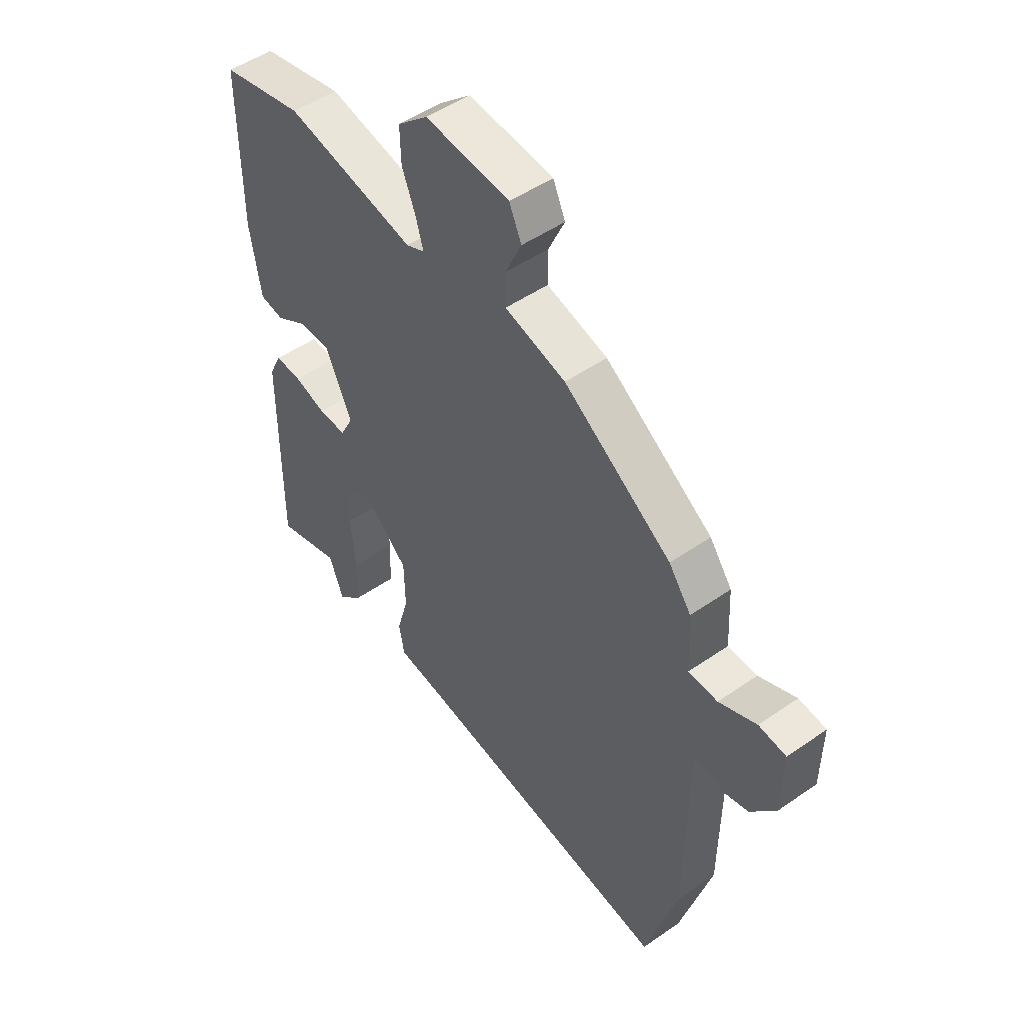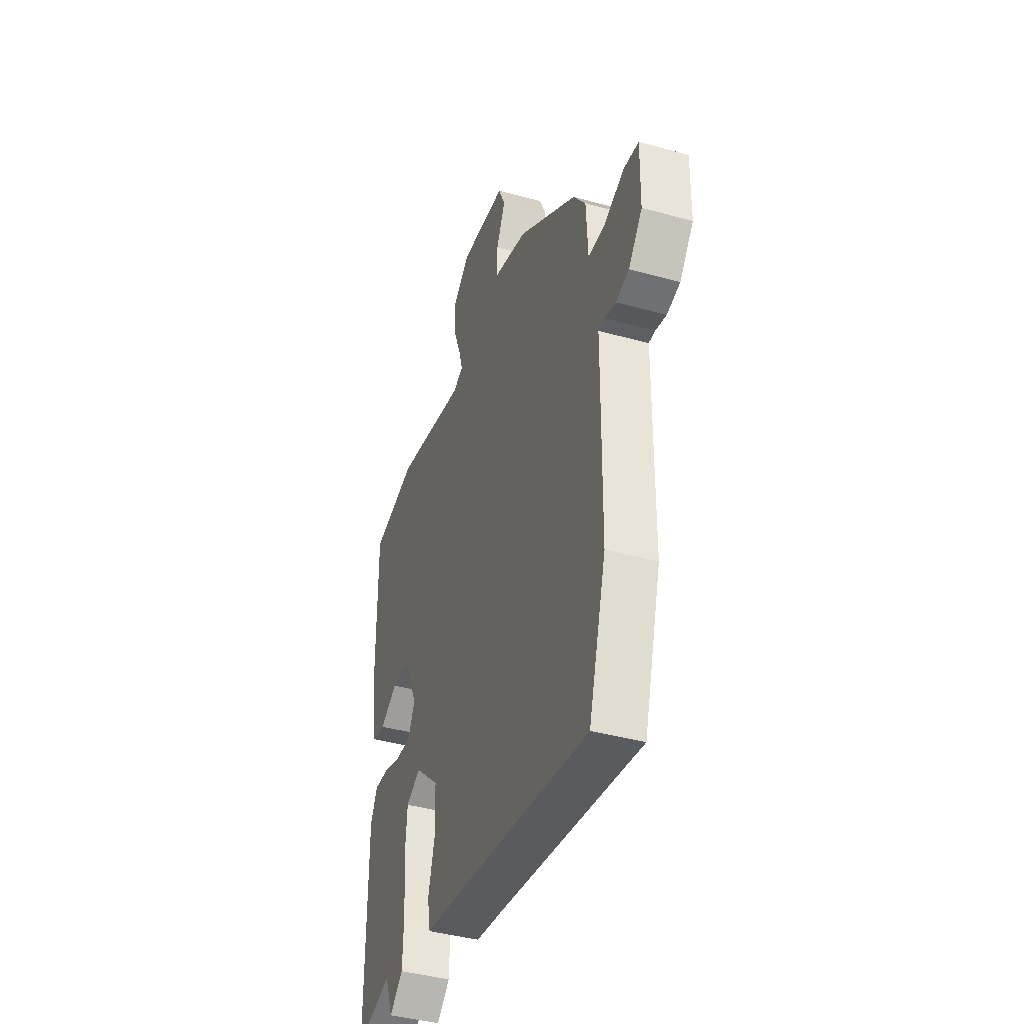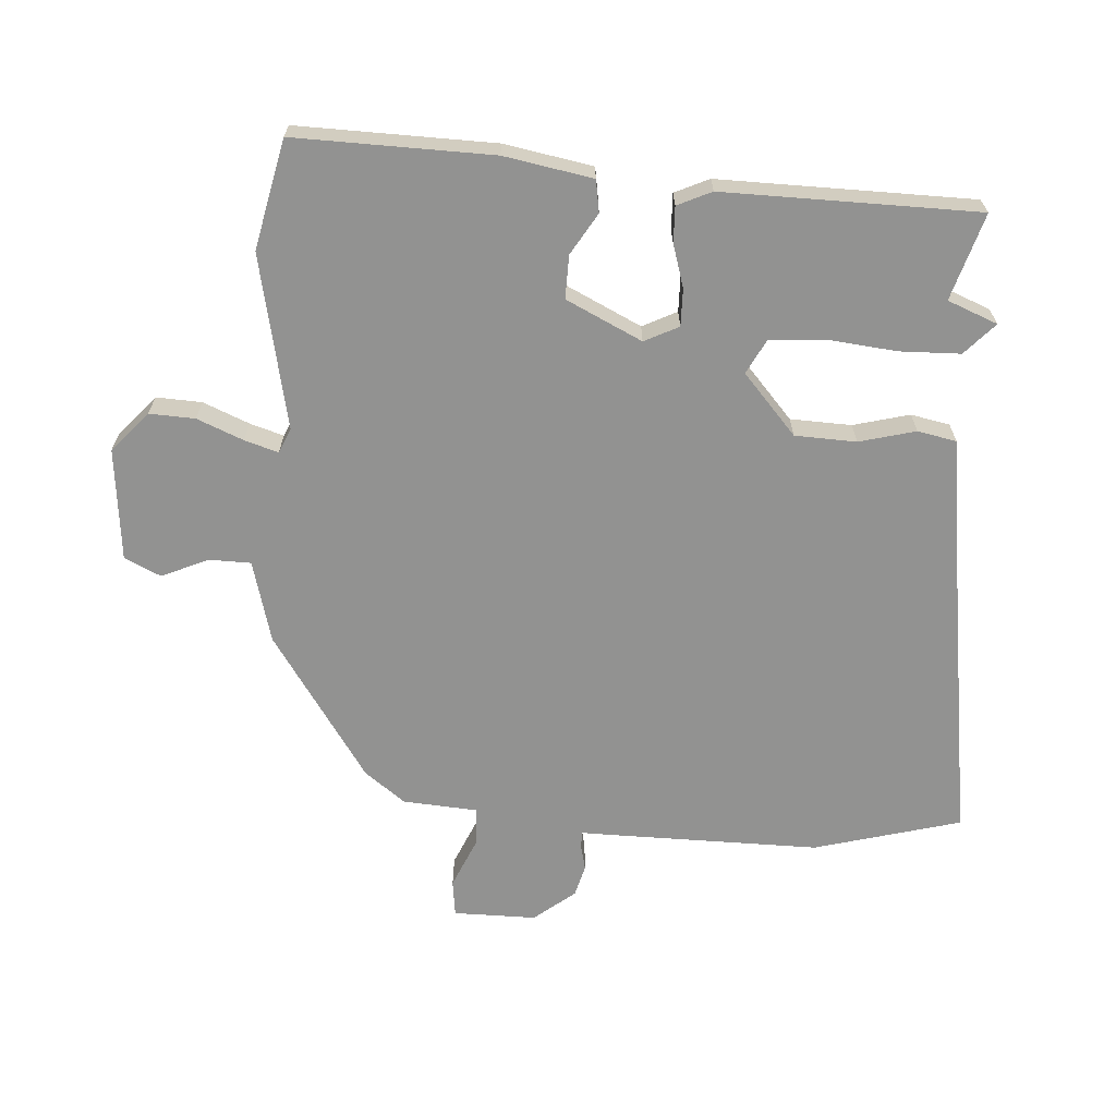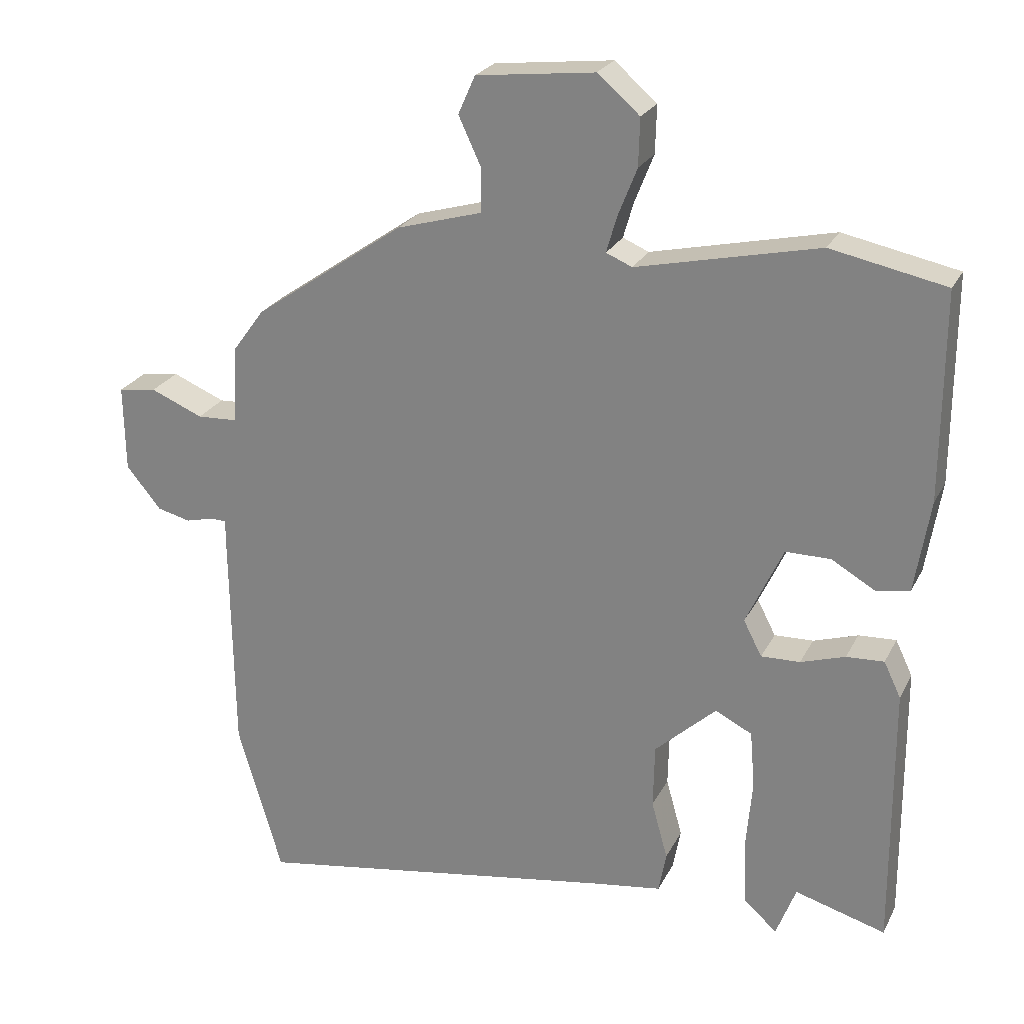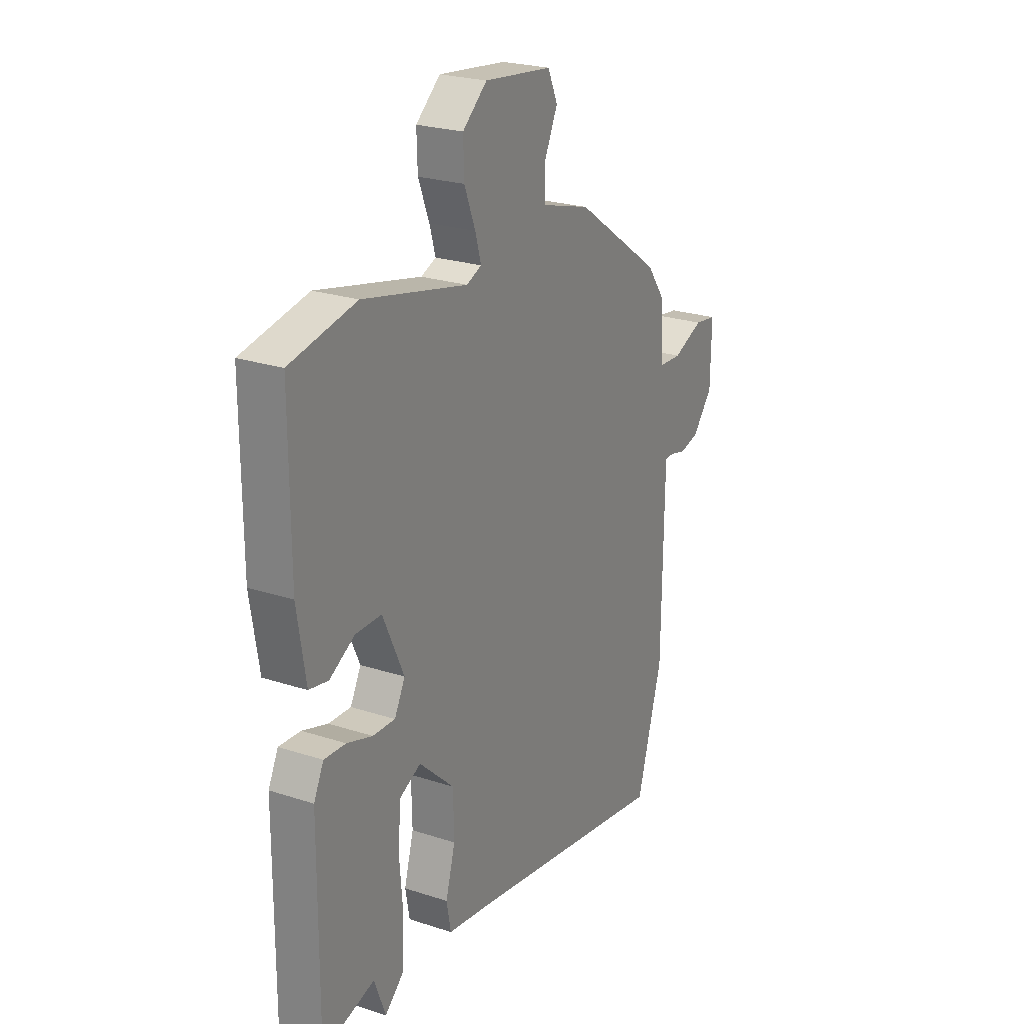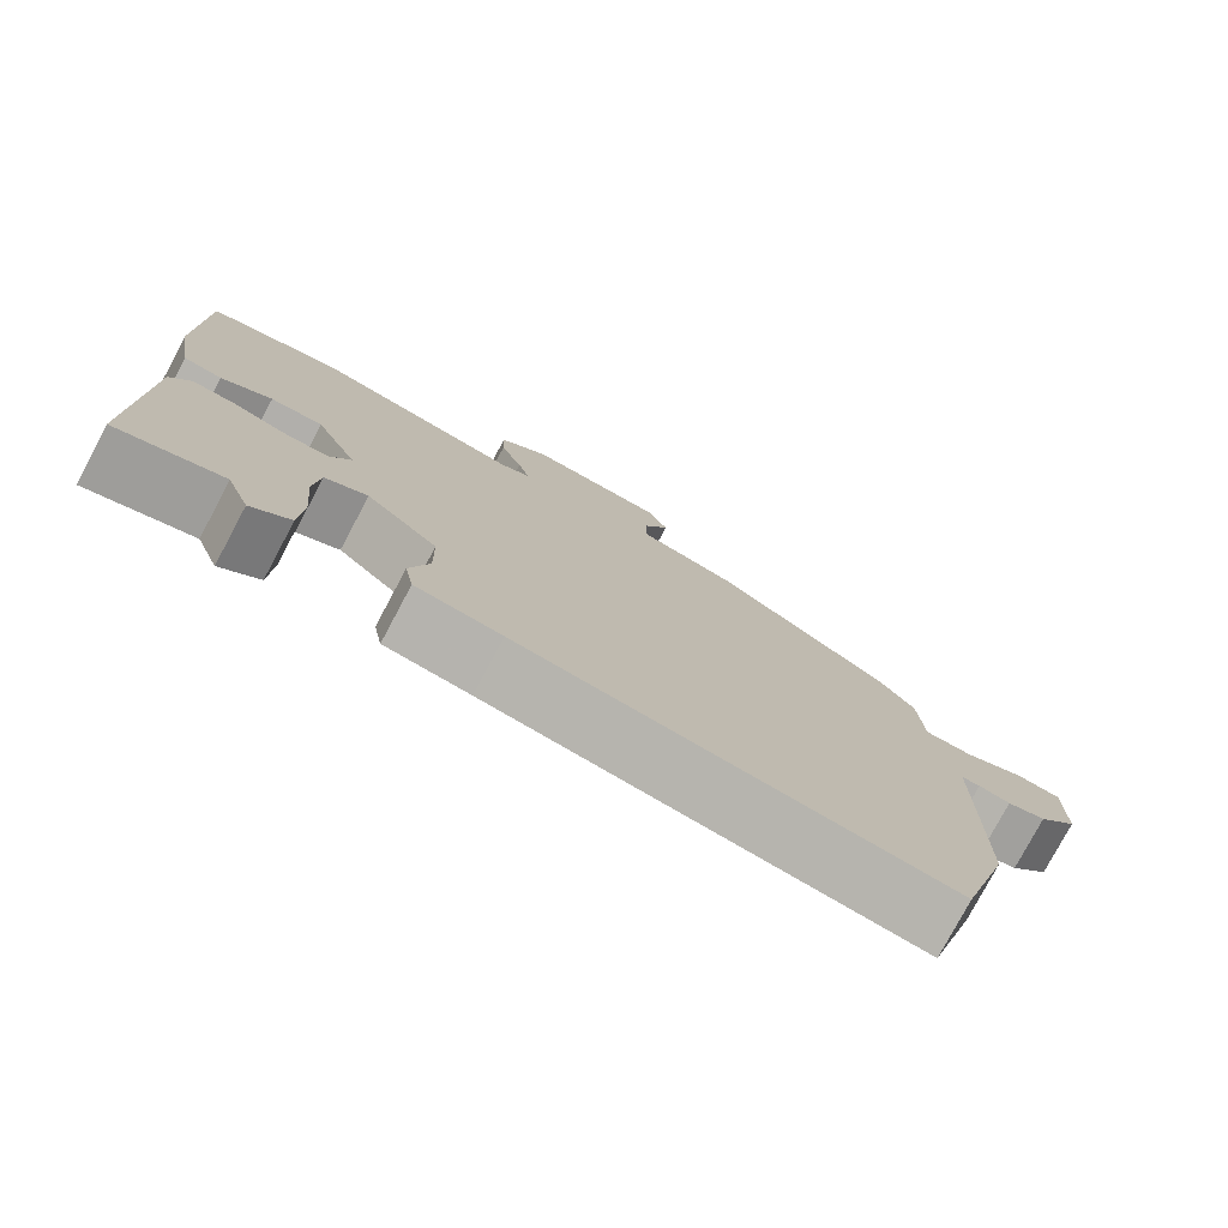
<metadata>
{"format":"obj","ext":"obj","renderer":"f3d","projection":"perspective","resolution":1024,"background":"white","views":[{"elev":49.2,"azim":-127.7,"up":"+Z"},{"elev":-41.4,"azim":-108.6,"up":"+Z"},{"elev":-66.2,"azim":85.2,"up":"+Y"},{"elev":24.5,"azim":21.6,"up":"+Z"},{"elev":24.0,"azim":118.6,"up":"+Z"},{"elev":-78.2,"azim":151.9,"up":"+Z"}]}
</metadata>
<code>
v 0.376 0.07 0.525
v 0.544 0.07 0.491
v 0.543 0.07 0.188
v 0.521 0.07 0.052
v 0.472 0.07 0.043
v 0.408 0.07 0.08
v 0.342 0.07 0.08
v 0.288 0.07 -0.037
v 0.315 0.07 -0.089
v 0.372 0.07 -0.087
v 0.437 0.07 -0.066
v 0.492 0.07 -0.063
v 0.517 0.07 -0.115
v 0.519 0.07 -0.505
v 0.386 0.07 -0.467
v 0.357 0.07 -0.544
v 0.308 0.07 -0.5
v 0.304 0.07 -0.407
v 0.313 0.07 -0.301
v 0.306 0.07 -0.217
v 0.252 0.07 -0.19
v 0.162 0.07 -0.273
v 0.16 0.07 -0.367
v 0.184 0.07 -0.453
v 0.173 0.07 -0.513
v 0.066 0.07 -0.529
v -0.466 0.07 -0.617
v -0.531 0.07 -0.393
v -0.535 0.07 -0.059
v -0.535 0.07 -0.022
v -0.559 0.07 -0.022
v -0.599 0.07 -0.032
v -0.648 0.07 -0.02
v -0.699 0.07 0.042
v -0.701 0.07 0.169
v -0.645 0.07 0.177
v -0.568 0.07 0.145
v -0.508 0.07 0.148
v -0.502 0.07 0.263
v -0.456 0.07 0.326
v -0.235 0.07 0.48
v -0.11 0.07 0.516
v -0.11 0.07 0.58
v -0.143 0.07 0.651
v -0.118 0.07 0.707
v 0.055 0.07 0.727
v 0.117 0.07 0.674
v 0.115 0.07 0.604
v 0.087 0.07 0.533
v 0.072 0.07 0.481
v 0.11 0.07 0.465
v 0.376 0 0.525
v 0.544 0 0.491
v 0.543 0 0.188
v 0.521 0 0.052
v 0.472 0 0.043
v 0.408 0 0.08
v 0.342 0 0.08
v 0.288 0 -0.037
v 0.315 0 -0.089
v 0.372 0 -0.087
v 0.437 0 -0.066
v 0.492 0 -0.063
v 0.517 0 -0.115
v 0.519 0 -0.505
v 0.386 0 -0.467
v 0.357 0 -0.544
v 0.308 0 -0.5
v 0.304 0 -0.407
v 0.313 0 -0.301
v 0.306 0 -0.217
v 0.252 0 -0.19
v 0.162 0 -0.273
v 0.16 0 -0.367
v 0.184 0 -0.453
v 0.173 0 -0.513
v 0.066 0 -0.529
v -0.466 0 -0.617
v -0.531 0 -0.393
v -0.535 0 -0.059
v -0.535 0 -0.022
v -0.559 0 -0.022
v -0.599 0 -0.032
v -0.648 0 -0.02
v -0.699 0 0.042
v -0.701 0 0.169
v -0.645 0 0.177
v -0.568 0 0.145
v -0.508 0 0.148
v -0.502 0 0.263
v -0.456 0 0.326
v -0.235 0 0.48
v -0.11 0 0.516
v -0.11 0 0.58
v -0.143 0 0.651
v -0.118 0 0.707
v 0.055 0 0.727
v 0.117 0 0.674
v 0.115 0 0.604
v 0.087 0 0.533
v 0.072 0 0.481
v 0.11 0 0.465
f 47 48 49
f 46 47 49
f 45 46 49
f 44 45 49
f 43 44 49
f 42 43 49 50
f 42 50 51
f 41 42 51
f 40 41 51
f 39 40 51
f 38 39 51
f 35 36 37
f 34 35 37
f 33 34 37
f 32 33 37
f 31 32 37
f 30 31 37 38
f 38 51 1
f 30 38 1
f 29 30 1
f 28 29 1
f 27 28 1
f 26 27 1
f 23 24 25 26
f 17 18 19
f 16 17 19
f 15 16 19
f 15 19 20
f 14 15 20
f 13 14 20
f 12 13 20
f 11 12 20
f 10 11 20
f 9 10 20 21
f 4 5 6
f 3 4 6
f 2 3 6
f 1 2 6
f 1 6 7
f 22 23 26
f 22 26 1
f 8 9 21 22
f 1 7 8 22
f 100 99 98
f 100 98 97
f 100 97 96
f 100 96 95
f 100 95 94
f 101 100 94 93
f 102 101 93
f 102 93 92
f 102 92 91
f 102 91 90
f 102 90 89
f 88 87 86
f 88 86 85
f 88 85 84
f 88 84 83
f 88 83 82
f 89 88 82 81
f 52 102 89
f 52 89 81
f 52 81 80
f 52 80 79
f 52 79 78
f 52 78 77
f 77 76 75 74
f 70 69 68
f 70 68 67
f 70 67 66
f 71 70 66
f 71 66 65
f 71 65 64
f 71 64 63
f 71 63 62
f 71 62 61
f 72 71 61 60
f 57 56 55
f 57 55 54
f 57 54 53
f 57 53 52
f 58 57 52
f 77 74 73
f 52 77 73
f 73 72 60 59
f 73 59 58 52
f 1 52 53 2
f 2 53 54 3
f 3 54 55 4
f 4 55 56 5
f 5 56 57 6
f 6 57 58 7
f 7 58 59 8
f 8 59 60 9
f 9 60 61 10
f 10 61 62 11
f 11 62 63 12
f 12 63 64 13
f 13 64 65 14
f 14 65 66 15
f 15 66 67 16
f 16 67 68 17
f 17 68 69 18
f 18 69 70 19
f 19 70 71 20
f 20 71 72 21
f 21 72 73 22
f 22 73 74 23
f 23 74 75 24
f 24 75 76 25
f 25 76 77 26
f 26 77 78 27
f 27 78 79 28
f 28 79 80 29
f 29 80 81 30
f 30 81 82 31
f 31 82 83 32
f 32 83 84 33
f 33 84 85 34
f 34 85 86 35
f 35 86 87 36
f 36 87 88 37
f 37 88 89 38
f 38 89 90 39
f 39 90 91 40
f 40 91 92 41
f 41 92 93 42
f 42 93 94 43
f 43 94 95 44
f 44 95 96 45
f 45 96 97 46
f 46 97 98 47
f 47 98 99 48
f 48 99 100 49
f 49 100 101 50
f 50 101 102 51
f 51 102 52 1

</code>
